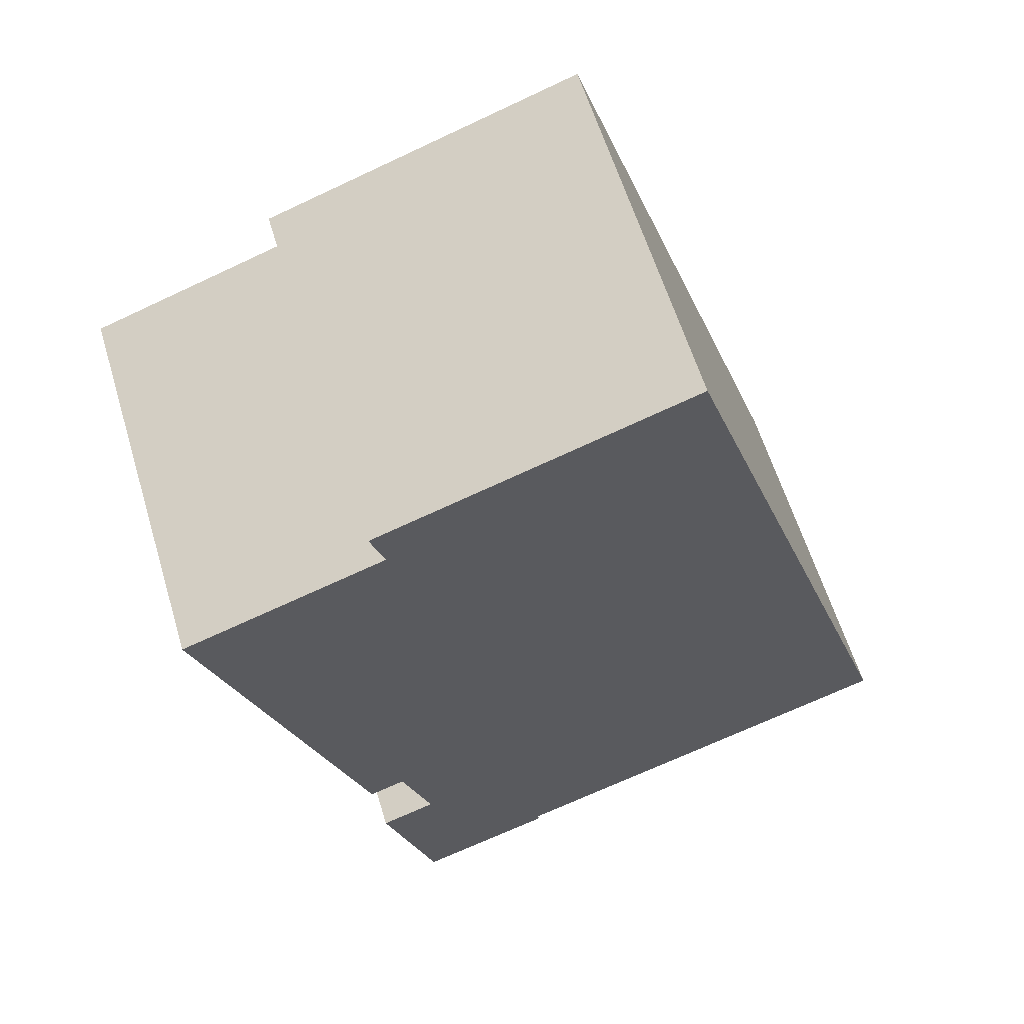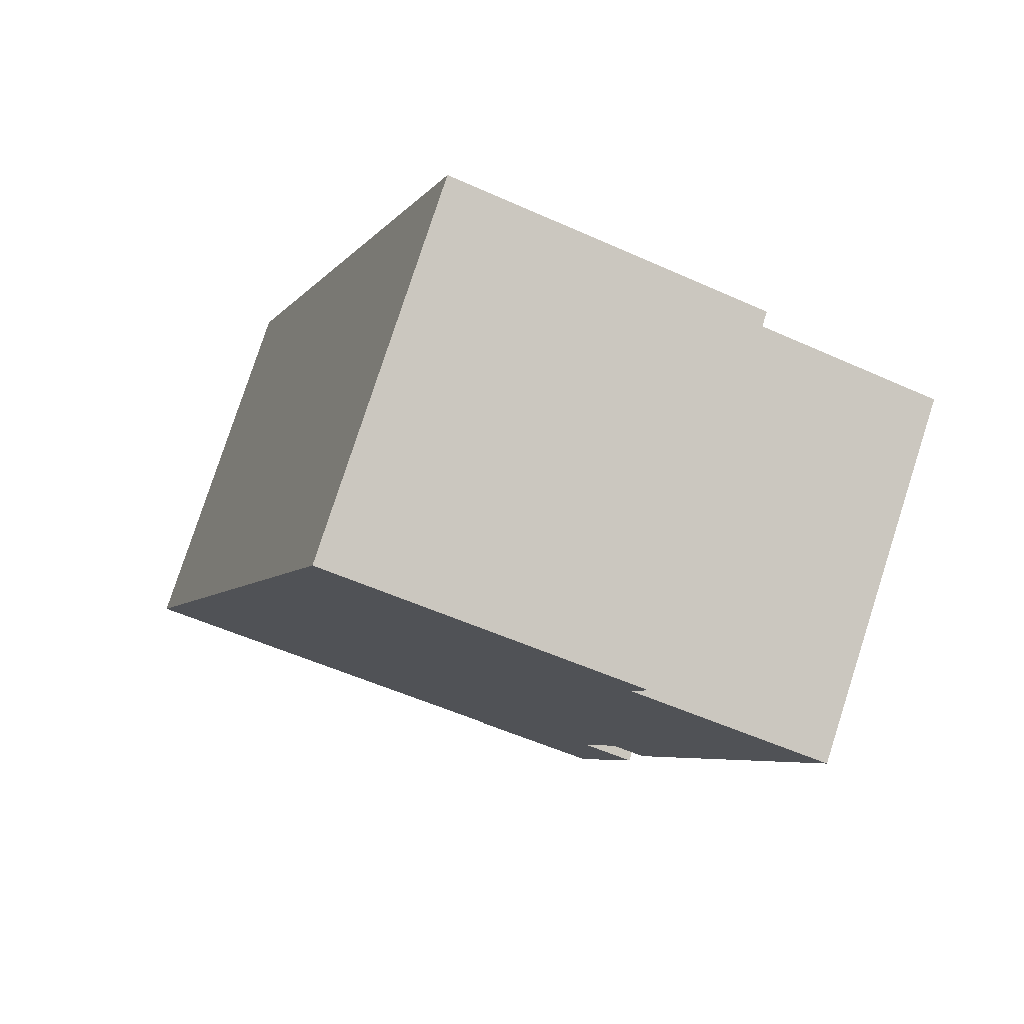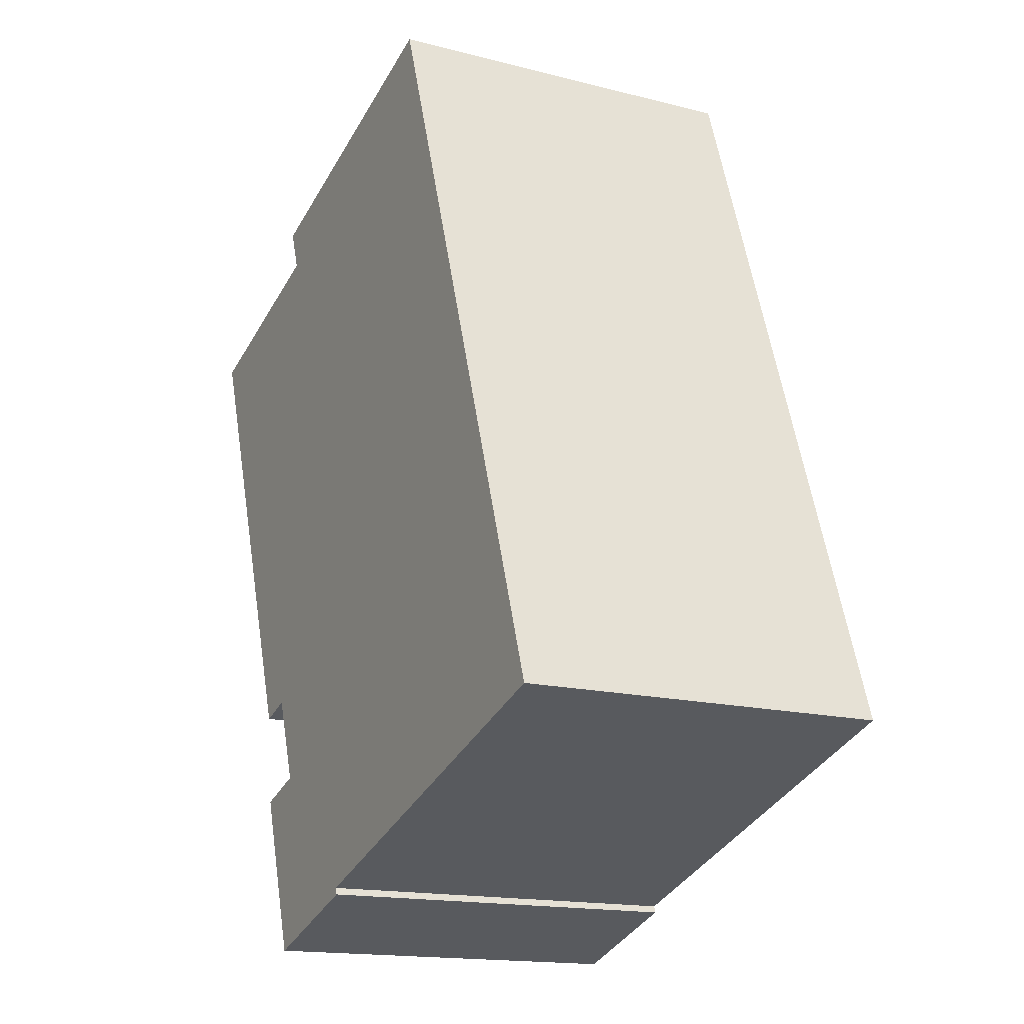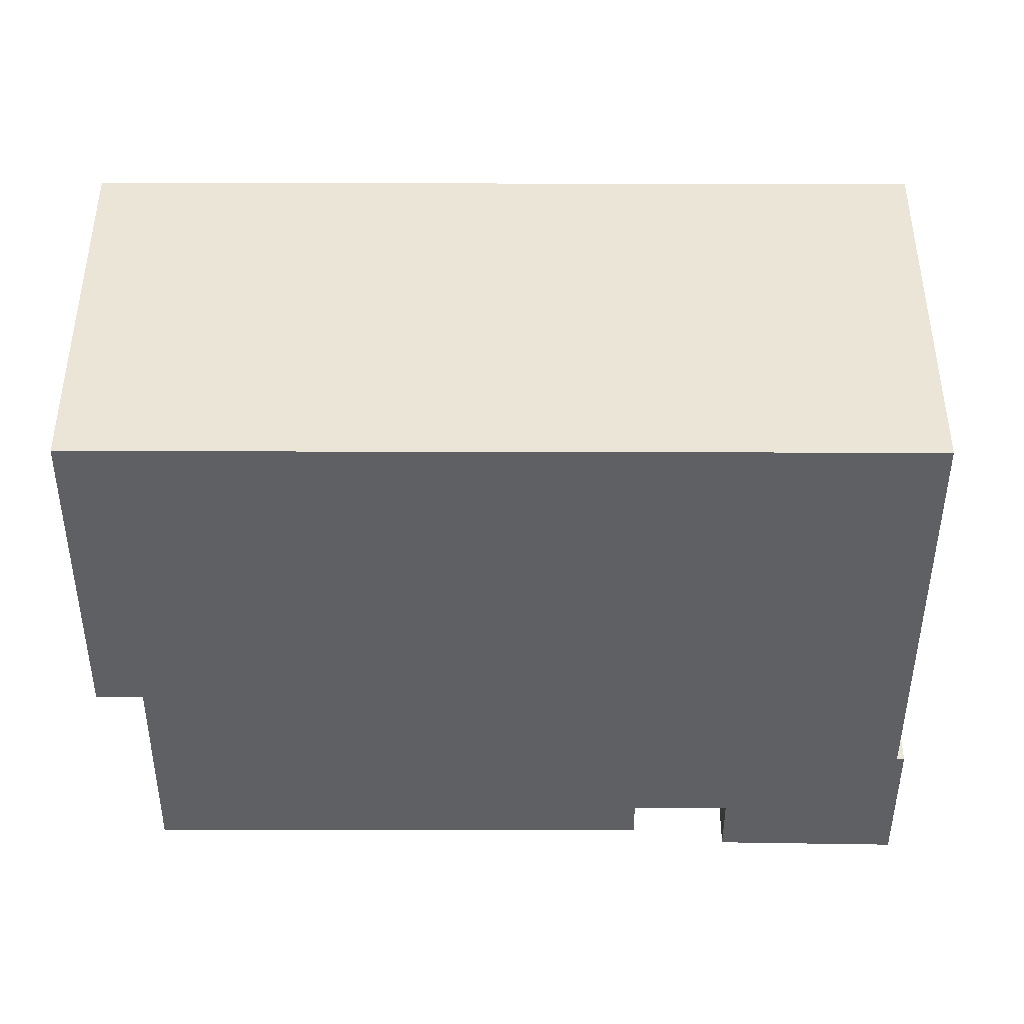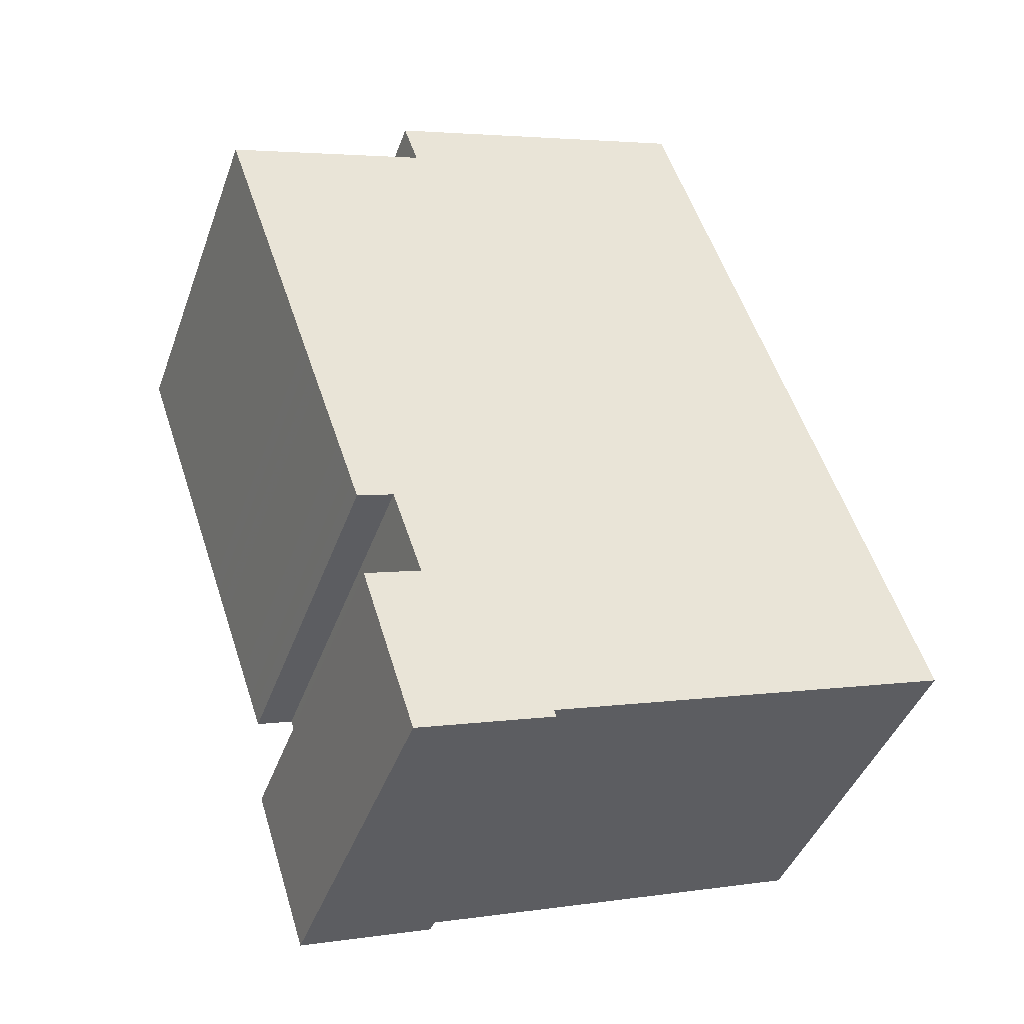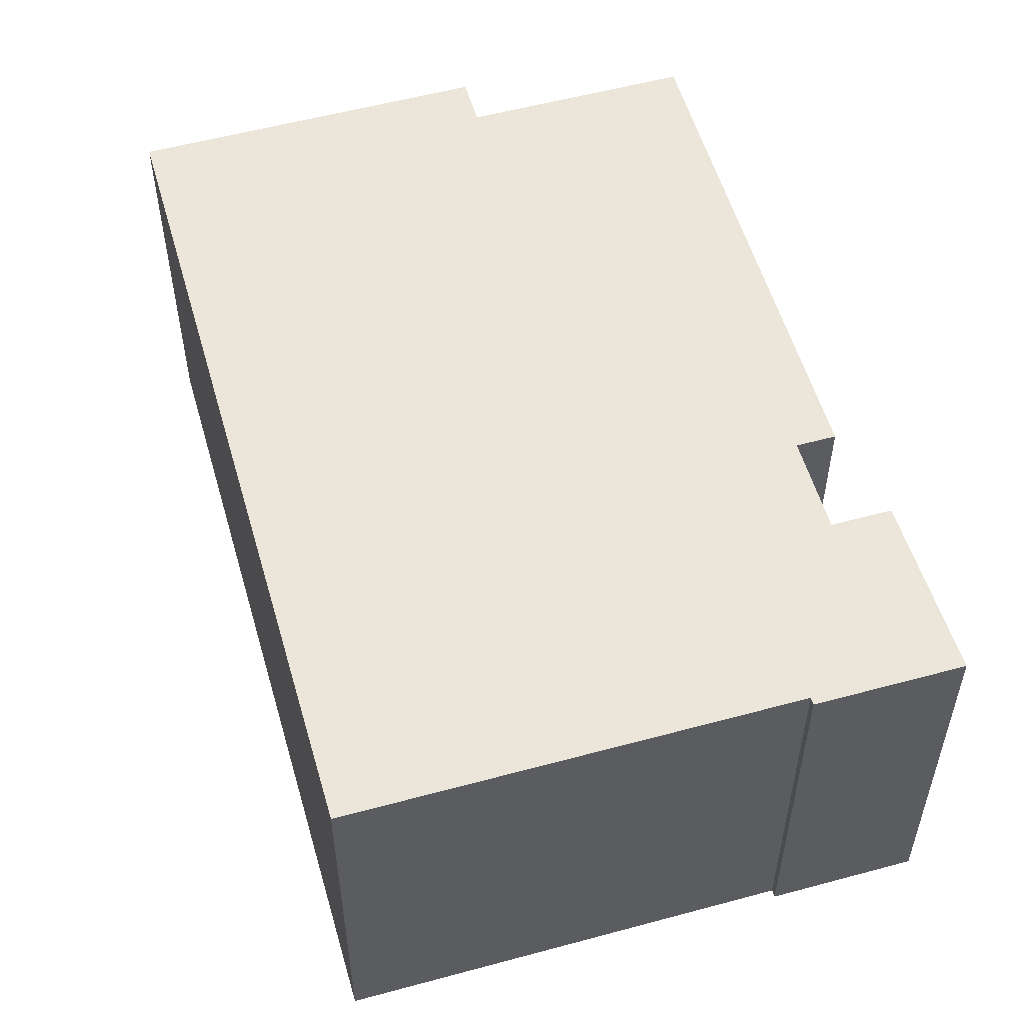
<metadata>
{"format":"obj","ext":"obj","renderer":"f3d","projection":"perspective","resolution":1024,"background":"white","views":[{"elev":60.2,"azim":-16.8,"up":"+Z"},{"elev":78.6,"azim":-162.1,"up":"+Z"},{"elev":-16.0,"azim":62.0,"up":"+Z"},{"elev":-44.4,"azim":70.9,"up":"+Y"},{"elev":-42.6,"azim":-19.1,"up":"+Z"},{"elev":55.3,"azim":145.1,"up":"+Y"}]}
</metadata>
<code>
v -7.974 -0.05131 0.02576
v -7.982 -0.05131 0.04993
v -7.984 -0.05131 0.05304
v -7.972 -0.05131 0.01937
v -7.973 -0.05131 0.02266
v -7.965 -0.05131 0.02181
v -8.003 -0.05131 0.1103
v -7.963 -0.05131 0.124
v -7.959 -0.05131 -0.03208
v -7.97 -0.05131 0.00062
v -7.959 -0.05131 0.004364
v -7.933 -0.05131 -0.0216
v -7.933 -0.05131 -0.02294
v -7.966 -0.05131 0.1325
v -7.904 -0.05131 0.1539
v -7.853 -0.05131 0.005884
v -7.984 -0.1264 0.05304
v -7.982 -0.1264 0.04993
v -7.974 -0.1264 0.02576
v -7.973 -0.1264 0.02266
v -7.972 -0.1264 0.01937
v -7.965 -0.1264 0.02181
v -8.003 -0.1264 0.1103
v -7.963 -0.1264 0.124
v -7.959 -0.1264 0.004364
v -7.97 -0.1264 0.00062
v -7.959 -0.1264 -0.03208
v -7.933 -0.1264 -0.0216
v -7.933 -0.1264 -0.02294
v -7.904 -0.1264 0.1539
v -7.966 -0.1264 0.1325
v -7.853 -0.1264 0.005884
v -7.976 -0.1264 0.03198
v -7.981 -0.1264 0.04683
v -7.981 -0.05131 0.04683
v -7.976 -0.05131 0.03198
v -7.975 -0.1264 0.02887
v -7.976 -0.1264 0.03198
v -7.976 -0.05131 0.03198
v -7.975 -0.05131 0.02887
v -7.974 -0.1264 0.02576
v -7.975 -0.1264 0.02887
v -7.975 -0.05131 0.02887
v -7.974 -0.05131 0.02576
v -7.973 -0.1264 0.02266
v -7.974 -0.1264 0.02576
v -7.974 -0.05131 0.02576
v -7.973 -0.05131 0.02266
v -7.972 -0.1264 0.01937
v -7.973 -0.1264 0.02266
v -7.973 -0.05131 0.02266
v -7.972 -0.05131 0.01937
v -7.965 -0.1264 0.02181
v -7.972 -0.1264 0.01937
v -7.972 -0.05131 0.01937
v -7.965 -0.05131 0.02181
v -7.959 -0.1264 0.004364
v -7.965 -0.1264 0.02181
v -7.965 -0.05131 0.02181
v -7.959 -0.05131 0.004364
v -7.97 -0.1264 0.00062
v -7.959 -0.1264 0.004364
v -7.959 -0.05131 0.004364
v -7.97 -0.05131 0.00062
v -7.959 -0.1264 -0.03208
v -7.97 -0.1264 0.00062
v -7.97 -0.05131 0.00062
v -7.959 -0.05131 -0.03208
v -7.933 -0.1264 -0.02294
v -7.959 -0.1264 -0.03208
v -7.959 -0.05131 -0.03208
v -7.933 -0.05131 -0.02294
v -7.933 -0.1264 -0.0216
v -7.933 -0.1264 -0.02294
v -7.933 -0.05131 -0.02294
v -7.933 -0.05131 -0.0216
v -7.853 -0.1264 0.005884
v -7.933 -0.1264 -0.0216
v -7.933 -0.05131 -0.0216
v -7.853 -0.05131 0.005884
v -7.904 -0.1264 0.1539
v -7.853 -0.1264 0.005884
v -7.853 -0.05131 0.005884
v -7.904 -0.05131 0.1539
v -7.966 -0.1264 0.1325
v -7.904 -0.1264 0.1539
v -7.904 -0.05131 0.1539
v -7.966 -0.05131 0.1325
v -7.963 -0.1264 0.124
v -7.966 -0.1264 0.1325
v -7.966 -0.05131 0.1325
v -7.963 -0.05131 0.124
v -8.003 -0.1264 0.1103
v -7.963 -0.1264 0.124
v -7.963 -0.05131 0.124
v -8.003 -0.05131 0.1103
v -7.985 -0.1264 0.05615
v -8.003 -0.1264 0.1103
v -8.003 -0.05131 0.1103
v -7.985 -0.05131 0.05615
v -7.984 -0.1264 0.05304
v -7.985 -0.1264 0.05615
v -7.985 -0.05131 0.05615
v -7.984 -0.05131 0.05304
v -7.982 -0.1264 0.04993
v -7.984 -0.1264 0.05304
v -7.984 -0.05131 0.05304
v -7.982 -0.05131 0.04993
v -7.981 -0.1264 0.04683
v -7.982 -0.1264 0.04993
v -7.982 -0.05131 0.04993
v -7.981 -0.05131 0.04683
f 1 2 3
f 1 4 5
f 1 6 4
f 6 1 3
f 6 3 7
f 6 7 8
f 9 10 11
f 11 6 8
f 9 11 12
f 12 11 8
f 13 9 12
f 8 14 15
f 12 8 15
f 16 12 15
f 17 18 19
f 19 20 21
f 19 21 22
f 17 19 22
f 23 17 22
f 24 23 22
f 24 22 25
f 25 26 27
f 24 25 28
f 28 25 27
f 29 28 27
f 30 31 24
f 30 24 28
f 32 30 28
f 33 34 35
f 33 35 36
f 37 38 39
f 37 39 40
f 41 42 43
f 41 43 44
f 45 46 47
f 45 47 48
f 49 50 51
f 49 51 52
f 53 54 55
f 53 55 56
f 57 58 59
f 57 59 60
f 61 62 63
f 61 63 64
f 65 66 67
f 65 67 68
f 69 70 71
f 69 71 72
f 73 74 75
f 73 75 76
f 77 78 79
f 77 79 80
f 81 82 83
f 81 83 84
f 85 86 87
f 85 87 88
f 89 90 91
f 89 91 92
f 93 94 95
f 93 95 96
f 97 98 99
f 97 99 100
f 101 102 103
f 101 103 104
f 105 106 107
f 105 107 108
f 109 110 111
f 109 111 112

</code>
